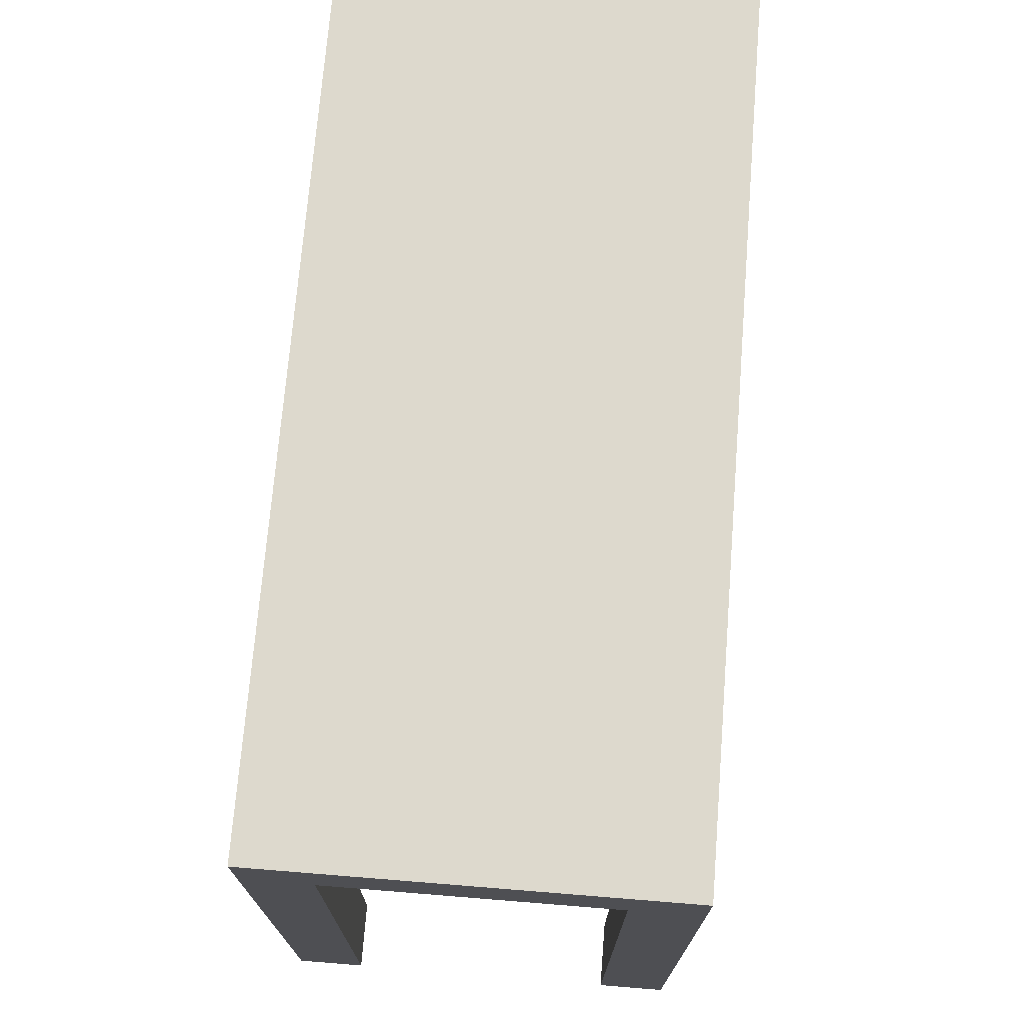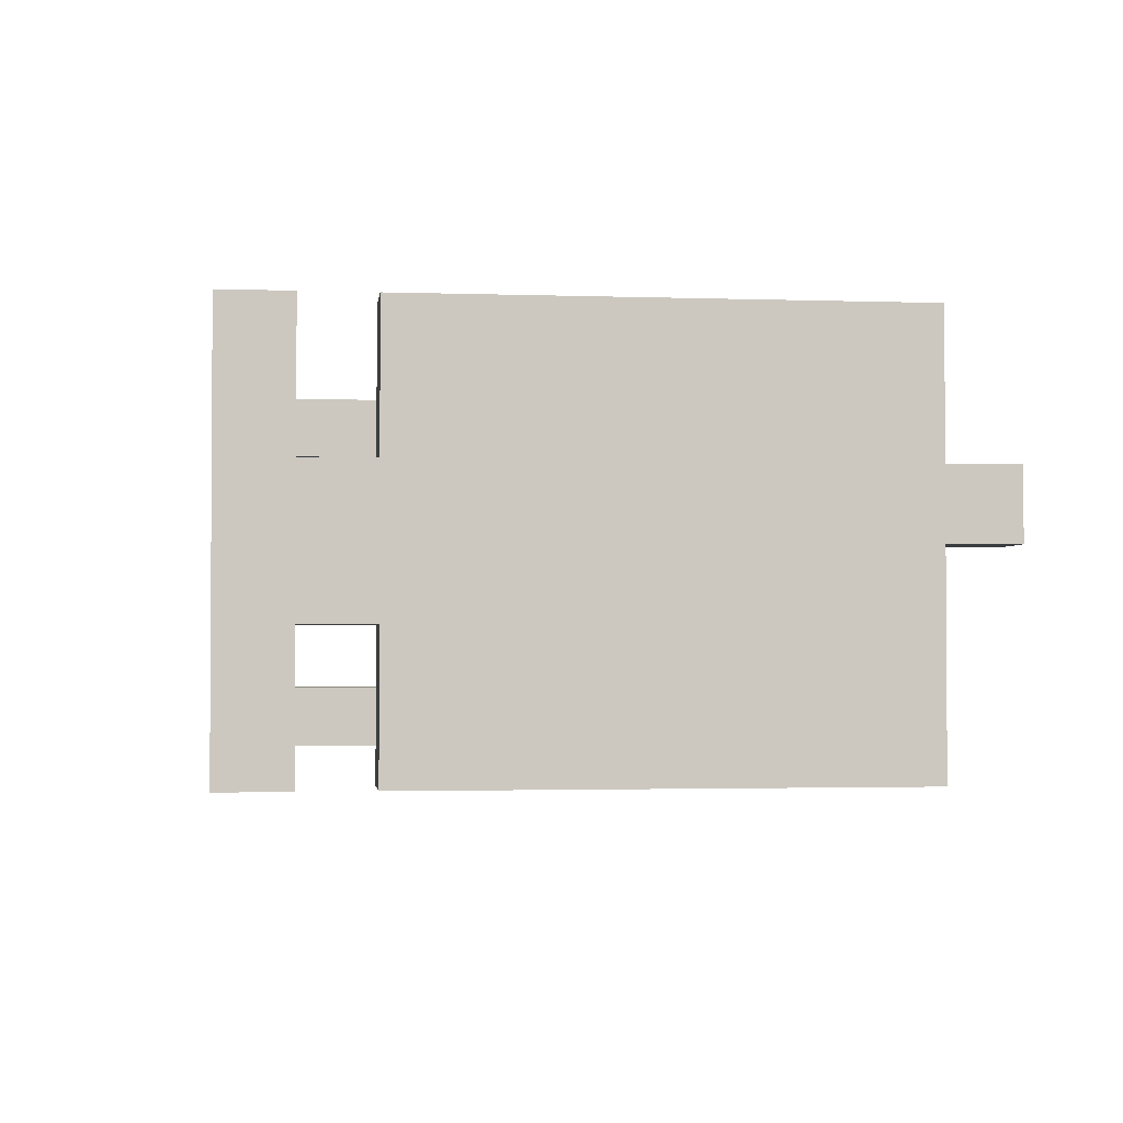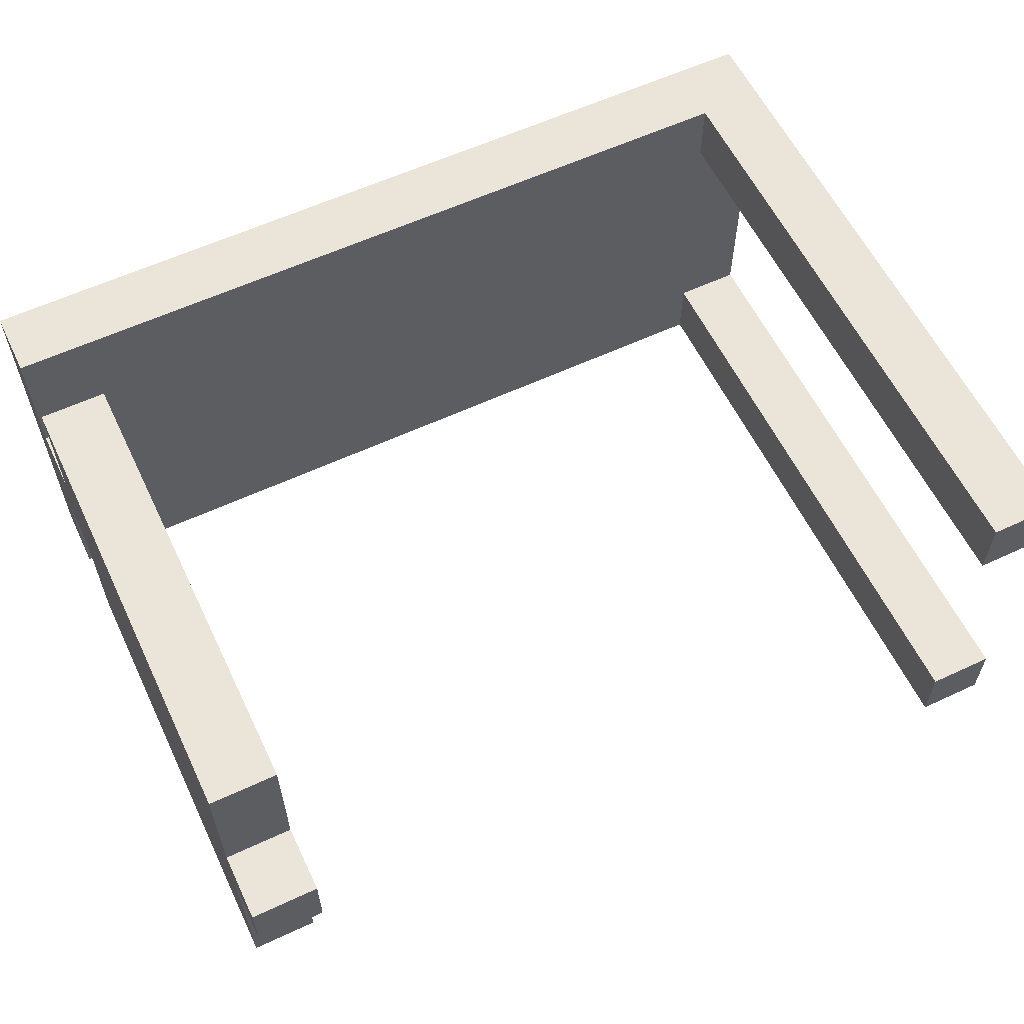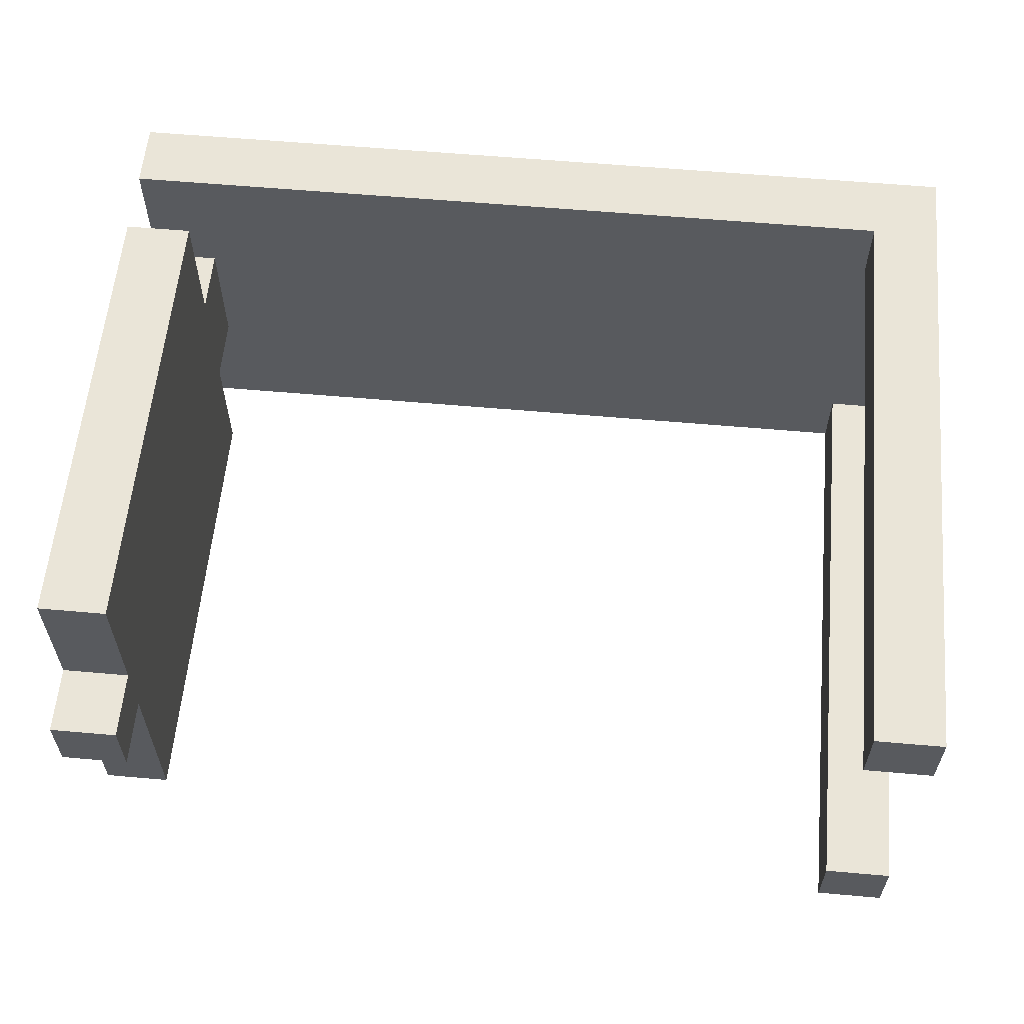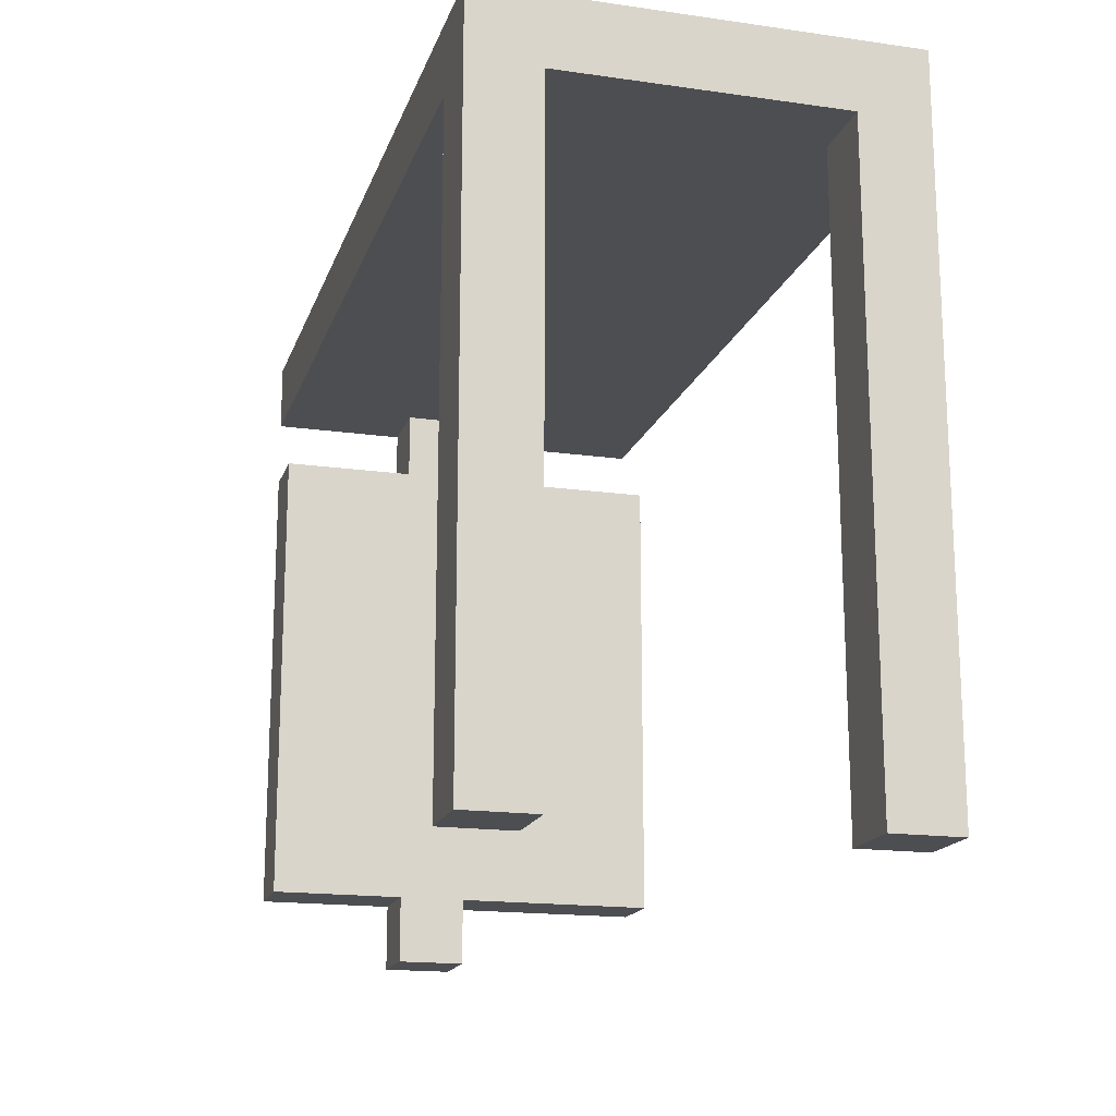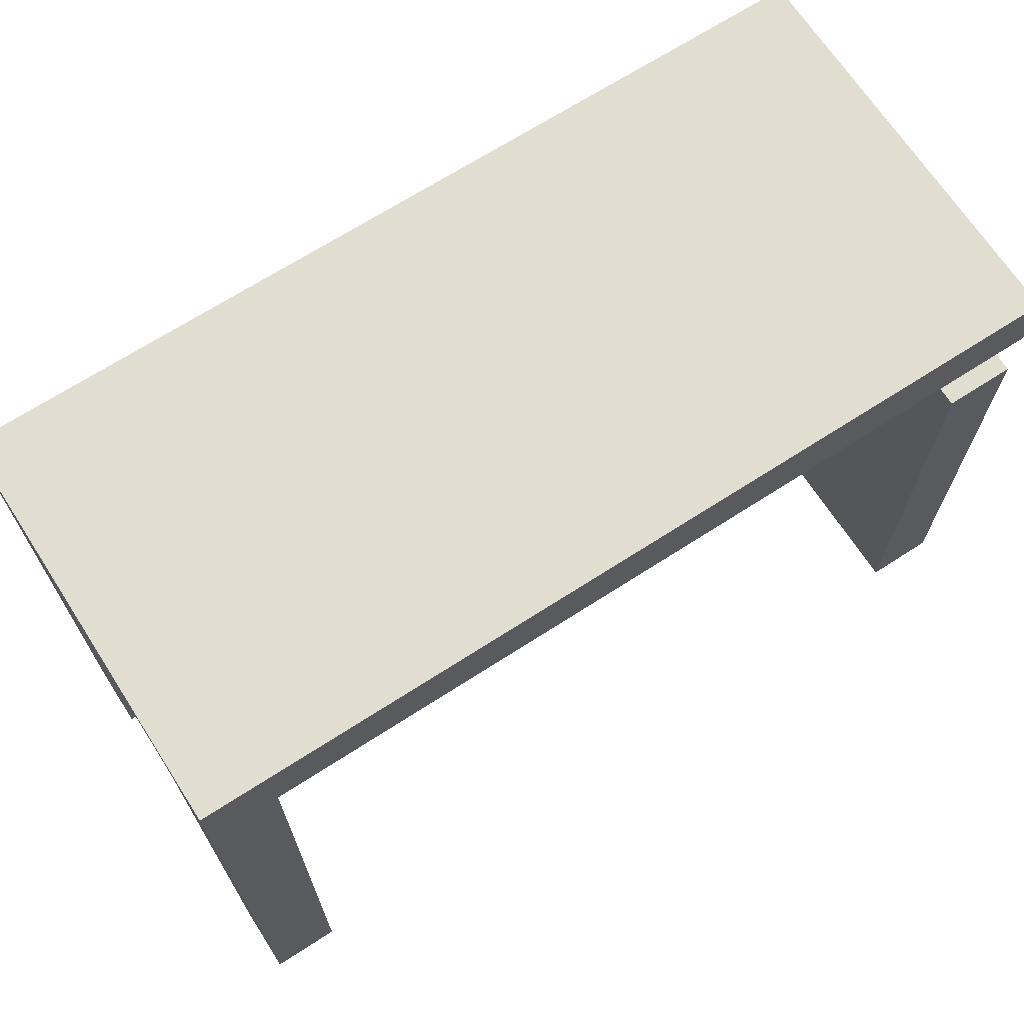
<metadata>
{"format":"obj","ext":"obj","renderer":"f3d","projection":"perspective","resolution":1024,"background":"white","views":[{"elev":71.9,"azim":94.6,"up":"+Y"},{"elev":-2.1,"azim":-97.0,"up":"+Z"},{"elev":59.3,"azim":-25.6,"up":"+Z"},{"elev":59.3,"azim":5.2,"up":"+Z"},{"elev":-17.2,"azim":74.2,"up":"+Y"},{"elev":68.4,"azim":147.1,"up":"+Y"}]}
</metadata>
<code>
v -6.5 0 1
v -6.5 0 -0
v -6.5 1 3
v -6.5 1 1
v -6.5 1 -0
v -6.5 1 -3
v -6.5 2 2
v -6.5 2 -2
v -6.5 7 2
v -6.5 7 -2
v -6.5 8 3
v -6.5 8 1
v -6.5 8 -1
v -6.5 8 -3
v -6.5 9 3
v -6.5 9 1
v -6.5 9 -1
v -6.5 9 -3
v -6.5 10 3
v -6.5 10 -3
v 5.5 0 3
v 5.5 0 2
v 5.5 0 -2
v 5.5 0 -3
v 5.5 9 3
v 5.5 9 2
v 5.5 9 -2
v 5.5 9 -3
v -5.5 0 1
v -5.5 0 -0
v -5.5 1 3
v -5.5 1 1
v -5.5 1 -0
v -5.5 1 -3
v -5.5 2 2
v -5.5 2 -2
v -5.5 7 2
v -5.5 7 -2
v -5.5 8 3
v -5.5 8 1
v -5.5 8 -1
v -5.5 8 -3
v -5.5 9 1
v -5.5 9 -1
v 6.5 0 3
v 6.5 0 2
v 6.5 0 -2
v 6.5 0 -3
v 6.5 9 3
v 6.5 9 2
v 6.5 9 -2
v 6.5 9 -3
v 6.5 10 3
v 6.5 10 -3
v -6.5 1 3
v -6.5 8 3
v -6.5 9 3
v -6.5 10 3
v -5.5 1 3
v -5.5 8 3
v 5.5 0 3
v 5.5 9 3
v 6.5 0 3
v 6.5 9 3
v 6.5 10 3
v -6.5 0 1
v -6.5 1 1
v -6.5 8 1
v -6.5 9 1
v -5.5 0 1
v -5.5 1 1
v -5.5 8 1
v -5.5 9 1
v 5.5 0 -2
v 5.5 9 -2
v 6.5 0 -2
v 6.5 9 -2
v 5.5 0 2
v 5.5 9 2
v 6.5 0 2
v 6.5 9 2
v -6.5 0 -0
v -6.5 1 -0
v -5.5 0 -0
v -5.5 1 -0
v -6.5 8 -1
v -6.5 9 -1
v -5.5 8 -1
v -5.5 9 -1
v -6.5 1 -3
v -6.5 8 -3
v -6.5 9 -3
v -6.5 10 -3
v -5.5 1 -3
v -5.5 8 -3
v 5.5 0 -3
v 5.5 9 -3
v 6.5 0 -3
v 6.5 9 -3
v 6.5 10 -3
v 5.5 0 3
v 6.5 0 3
v 5.5 0 2
v 6.5 0 2
v -6.5 0 1
v -5.5 0 1
v -6.5 0 -0
v -5.5 0 -0
v 5.5 0 -2
v 6.5 0 -2
v 5.5 0 -3
v 6.5 0 -3
v -6.5 1 3
v -5.5 1 3
v -6.5 1 1
v -5.5 1 1
v -6.5 1 -0
v -5.5 1 -0
v -6.5 1 -3
v -5.5 1 -3
v -6.5 9 3
v 5.5 9 3
v 5.5 9 2
v 6.5 9 2
v -6.5 9 1
v -5.5 9 1
v 5.5 9 1
v -6.5 9 -1
v -5.5 9 -1
v 5.5 9 -1
v 5.5 9 -2
v 6.5 9 -2
v -6.5 9 -3
v 5.5 9 -3
v -6.5 8 3
v -5.5 8 3
v -6.5 8 1
v -5.5 8 1
v -6.5 8 -1
v -5.5 8 -1
v -6.5 8 -3
v -5.5 8 -3
v -6.5 10 3
v 6.5 10 3
v -5.5 10 1
v 5.5 10 1
v -5.5 10 -1
v 5.5 10 -1
v -6.5 10 -3
v 6.5 10 -3
f 4 2 1
f 5 2 4
f 7 4 3
f 7 6 5
f 7 5 4
f 8 6 7
f 9 7 3
f 9 8 7
f 10 6 8
f 10 8 9
f 11 9 3
f 11 10 9
f 12 10 11
f 13 10 12
f 14 6 10
f 14 10 13
f 16 13 12
f 17 13 16
f 19 16 15
f 19 18 17
f 19 17 16
f 20 18 19
f 25 22 21
f 26 22 25
f 27 24 23
f 28 24 27
f 29 30 32
f 32 30 33
f 31 32 35
f 33 34 35
f 32 33 35
f 35 34 36
f 31 35 37
f 35 36 37
f 36 34 38
f 37 36 38
f 31 37 39
f 37 38 39
f 39 38 40
f 40 38 41
f 38 34 42
f 41 38 42
f 40 41 43
f 43 41 44
f 45 46 49
f 49 46 50
f 47 48 51
f 51 48 52
f 49 50 53
f 50 51 53
f 51 52 53
f 53 52 54
f 59 56 55
f 60 56 59
f 62 58 57
f 63 62 61
f 64 58 62
f 64 62 63
f 65 58 64
f 70 67 66
f 71 67 70
f 72 69 68
f 73 69 72
f 76 75 74
f 77 75 76
f 78 79 80
f 80 79 81
f 82 83 84
f 84 83 85
f 86 87 88
f 88 87 89
f 90 91 94
f 94 91 95
f 92 93 97
f 96 97 98
f 97 93 99
f 98 97 99
f 99 93 100
f 103 102 101
f 104 102 103
f 107 106 105
f 108 106 107
f 111 110 109
f 112 110 111
f 115 114 113
f 116 114 115
f 119 118 117
f 120 118 119
f 123 122 121
f 125 123 121
f 125 124 123
f 126 124 125
f 127 124 126
f 129 127 126
f 130 124 127
f 130 127 129
f 131 129 128
f 131 124 130
f 131 130 129
f 132 124 131
f 133 131 128
f 134 131 133
f 135 136 137
f 137 136 138
f 139 140 141
f 141 140 142
f 143 144 145
f 145 144 146
f 143 145 147
f 145 146 147
f 146 144 148
f 147 146 148
f 143 147 149
f 147 148 149
f 148 144 150
f 149 148 150

</code>
